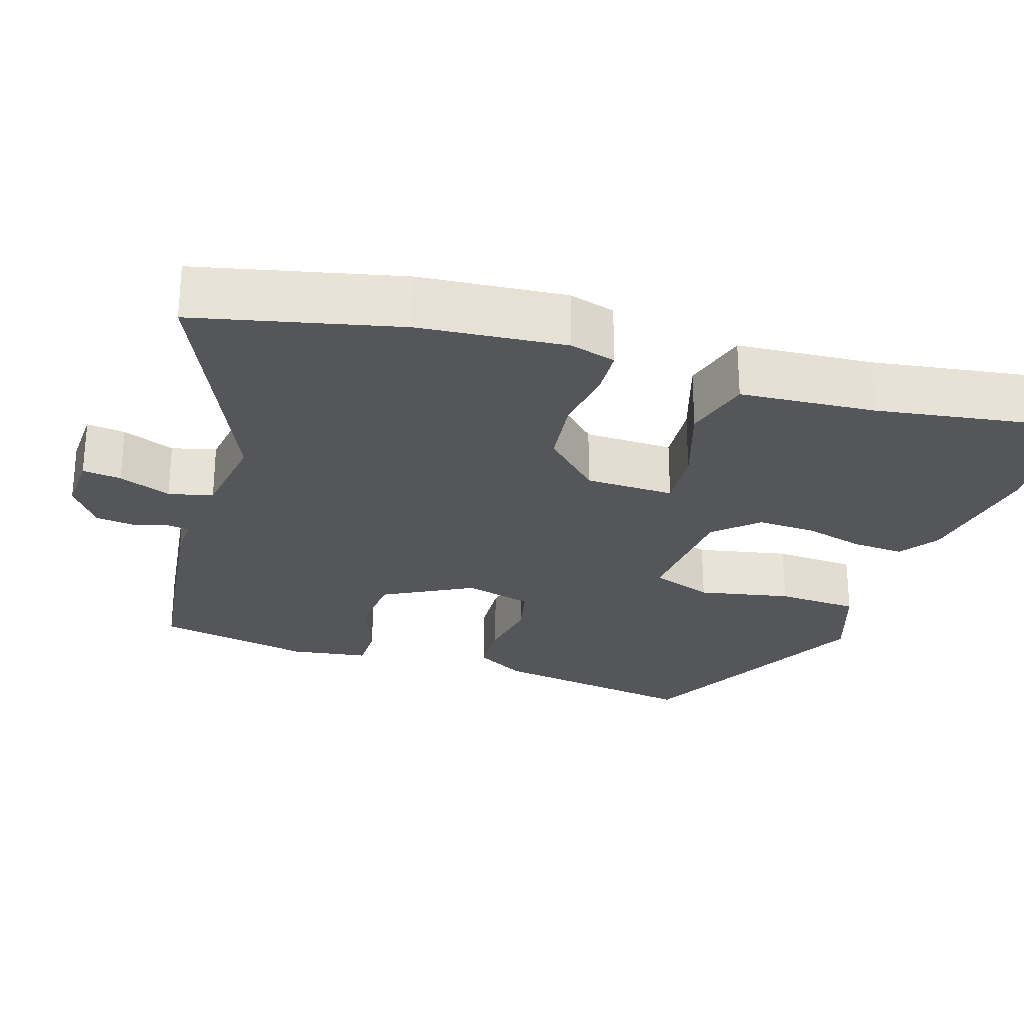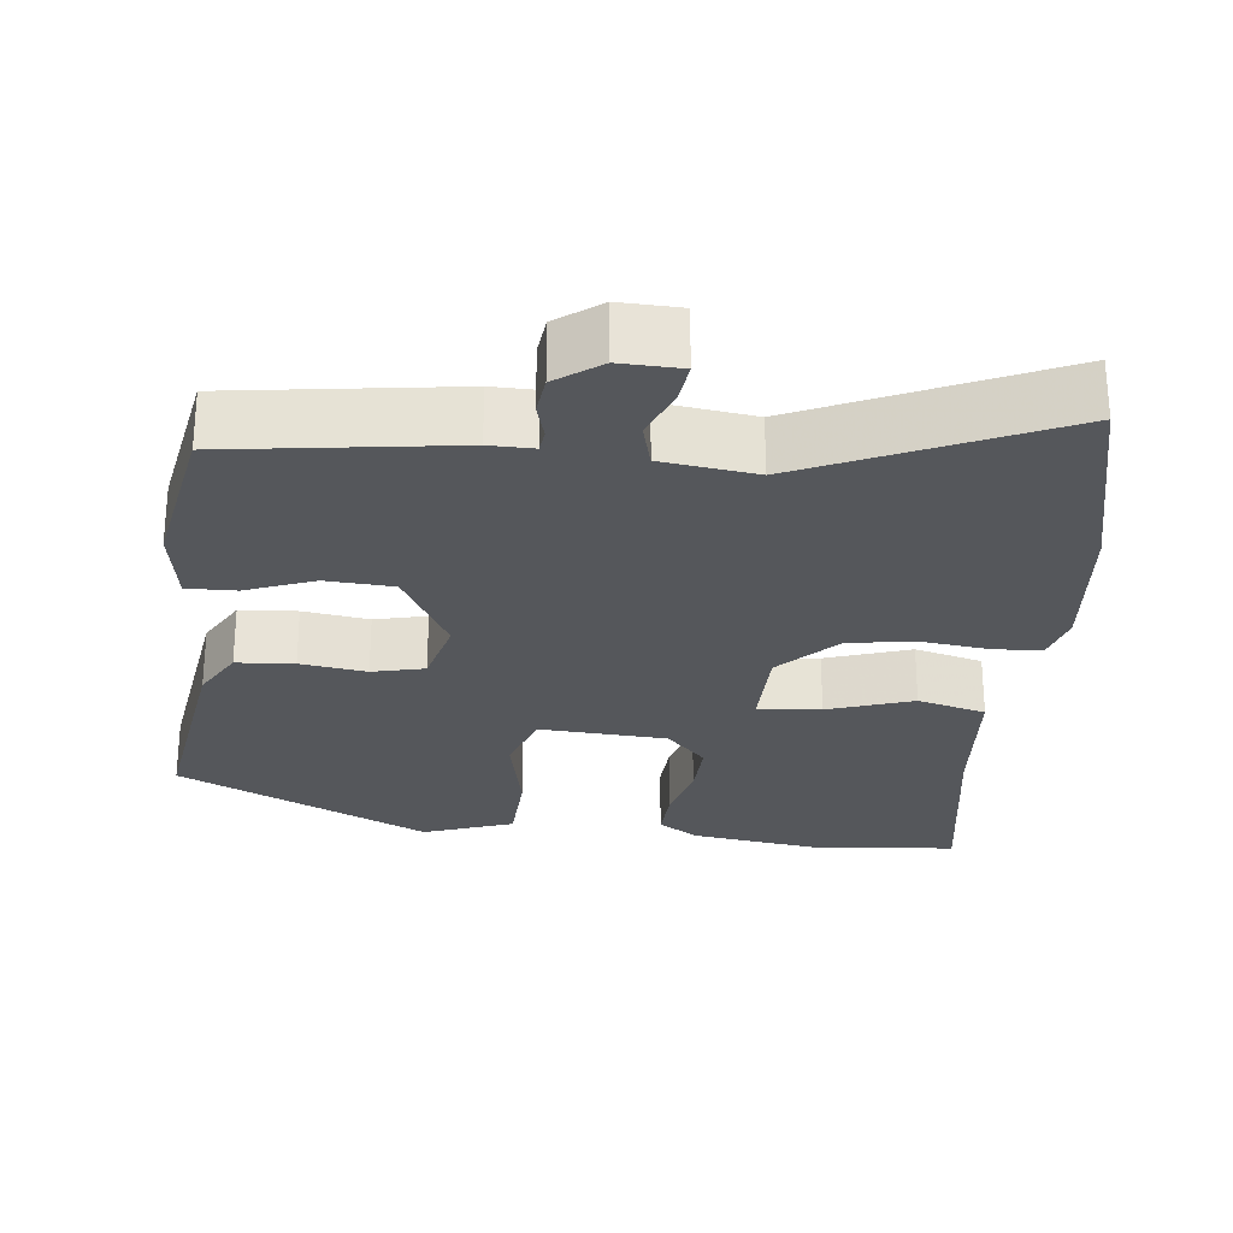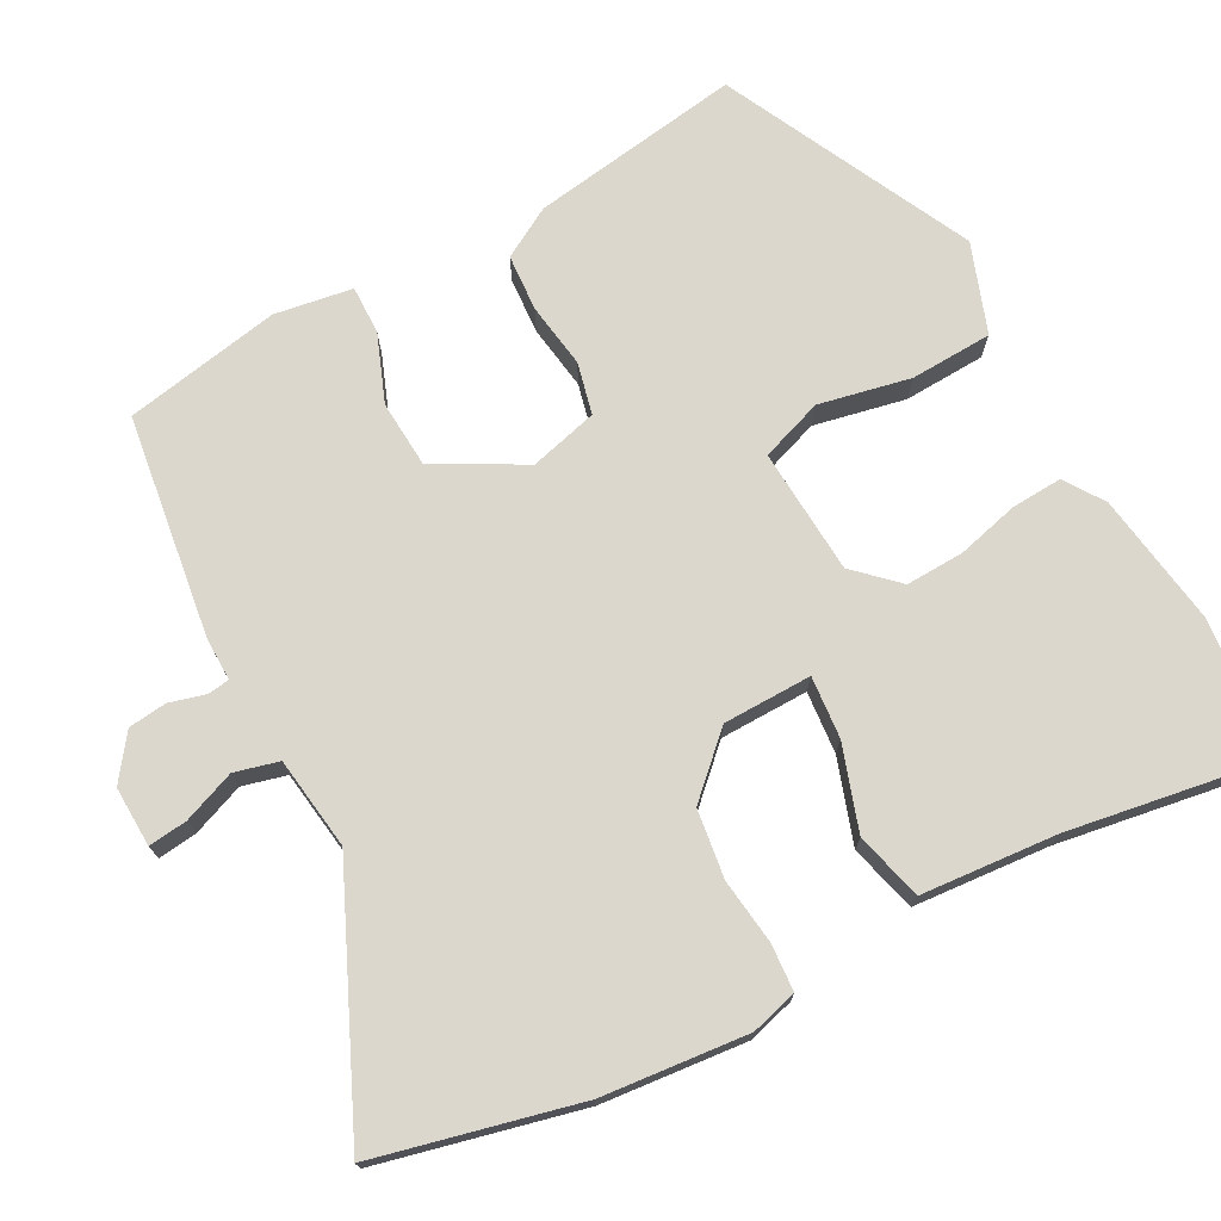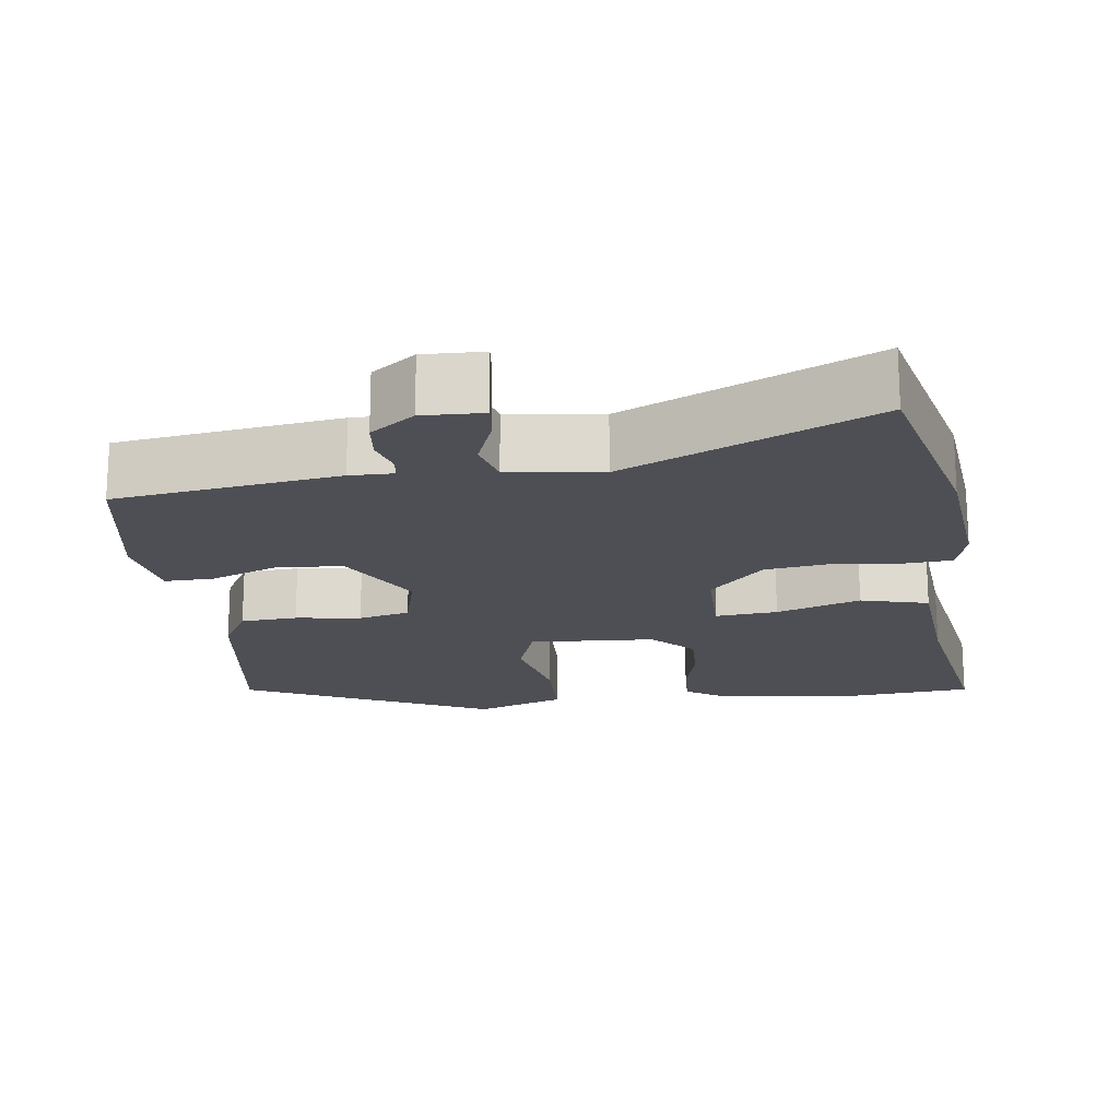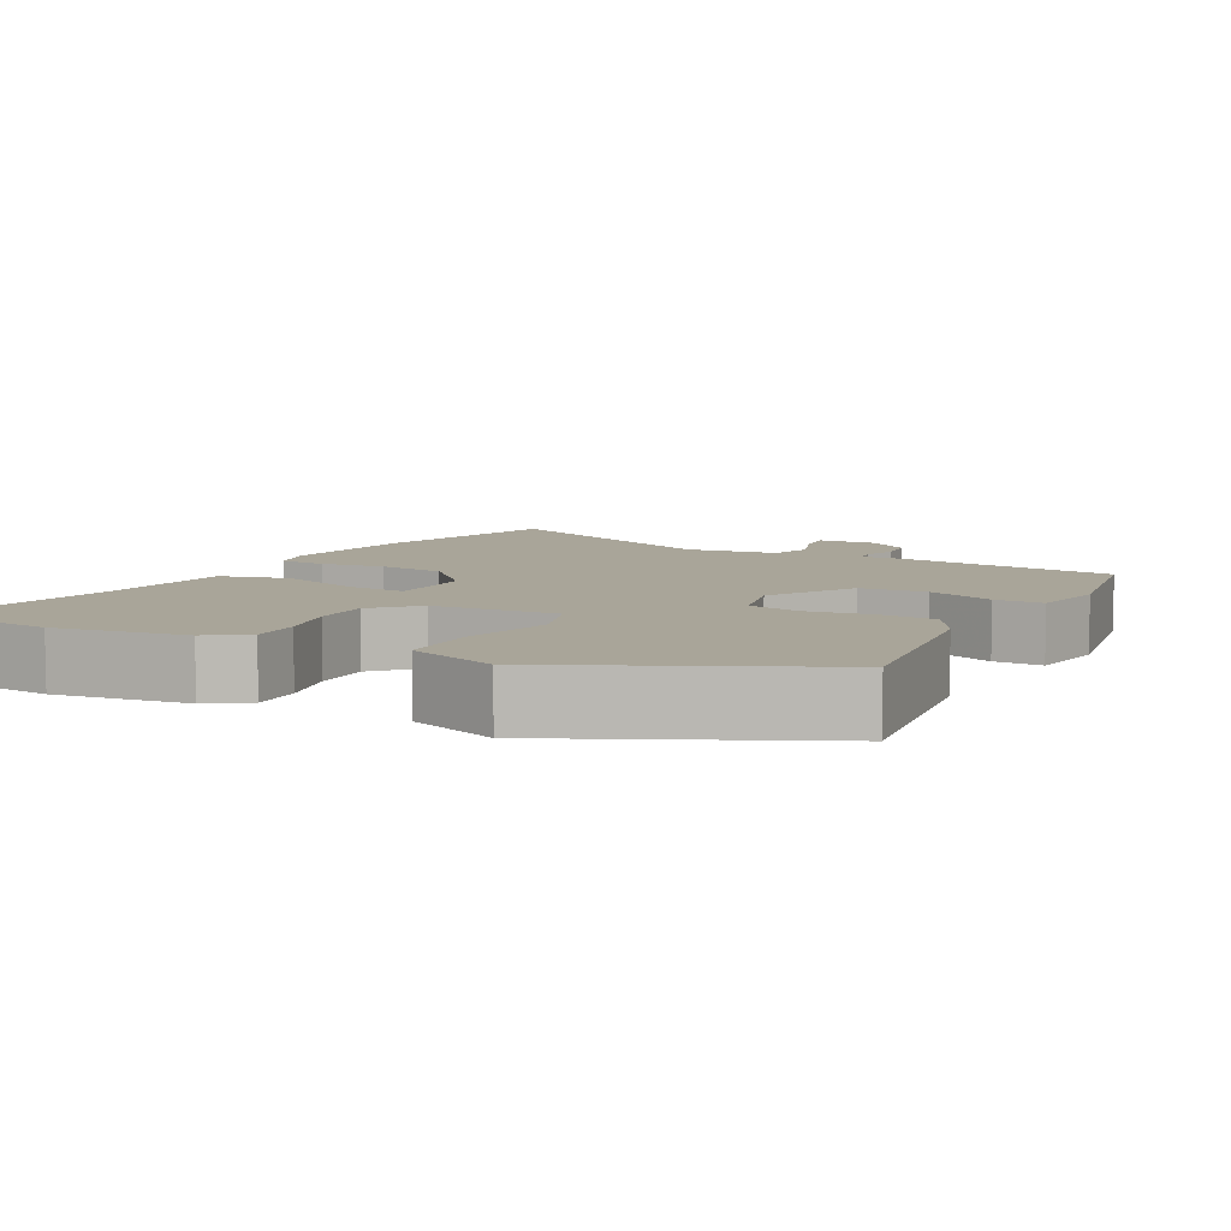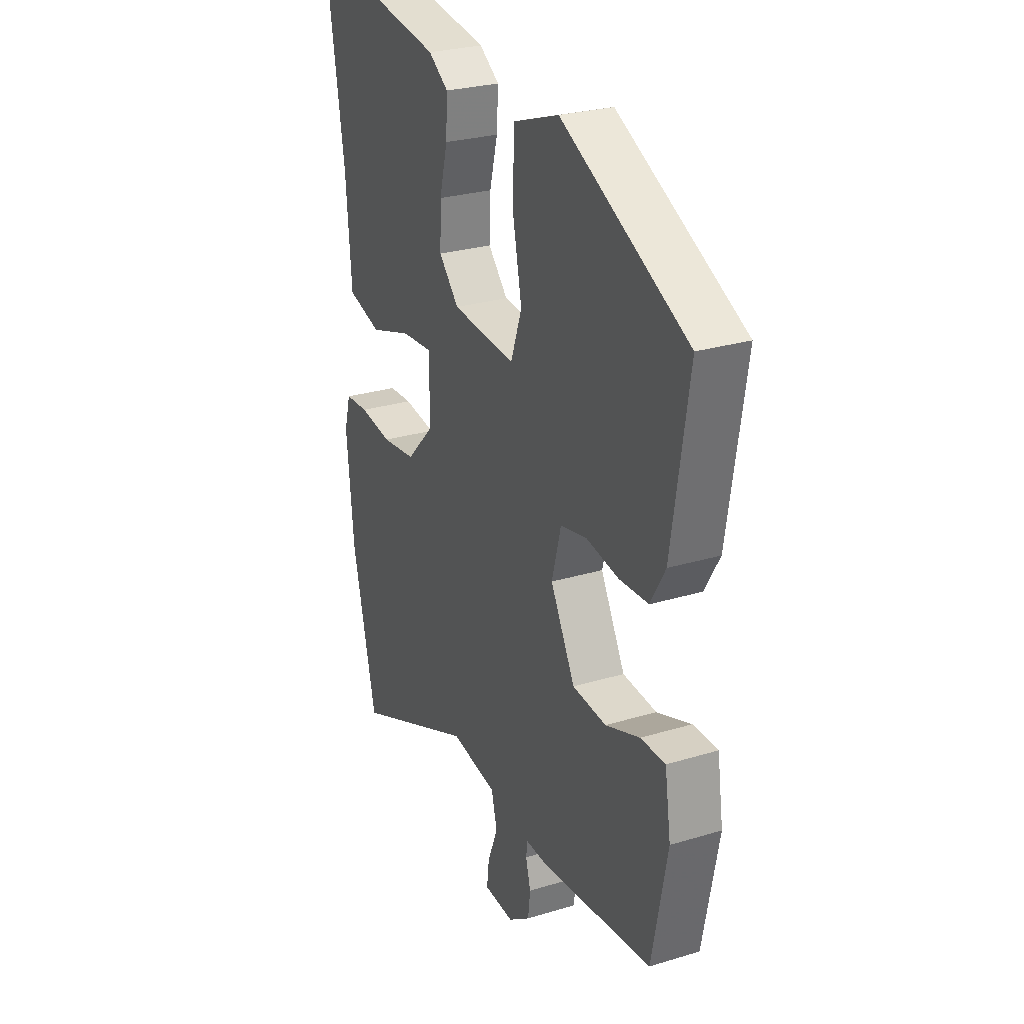
<metadata>
{"format":"obj","ext":"obj","renderer":"f3d","projection":"perspective","resolution":1024,"background":"white","views":[{"elev":-26.1,"azim":-108.1,"up":"+Y"},{"elev":-26.9,"azim":174.0,"up":"+Y"},{"elev":73.1,"azim":-118.1,"up":"+Y"},{"elev":-18.3,"azim":-172.1,"up":"+Y"},{"elev":7.4,"azim":28.7,"up":"+Y"},{"elev":27.4,"azim":65.1,"up":"+Z"}]}
</metadata>
<code>
v -0.466 0.07 -0.644
v -0.529 0.07 -0.378
v -0.547 0.07 -0.187
v -0.53 0.07 -0.126
v -0.468 0.07 -0.122
v -0.382 0.07 -0.133
v -0.292 0.07 -0.121
v -0.22 0.07 -0.046
v -0.218 0.07 0.071
v -0.3 0.07 0.064
v -0.411 0.07 0.027
v -0.5 0.07 0.051
v -0.514 0.07 0.23
v -0.556 0.07 0.495
v -0.372 0.07 0.512
v -0.198 0.07 0.486
v -0.146 0.07 0.451
v -0.15 0.07 0.383
v -0.171 0.07 0.302
v -0.174 0.07 0.225
v -0.122 0.07 0.17
v 0.044 0.07 0.159
v 0.073 0.07 0.241
v 0.048 0.07 0.362
v 0.053 0.07 0.47
v 0.171 0.07 0.512
v 0.498 0.07 0.352
v 0.455 0.07 0.073
v 0.417 0.07 0.007
v 0.342 0.07 0.002
v 0.256 0.07 0.015
v 0.188 0.07 -0.001
v 0.164 0.07 -0.091
v 0.228 0.07 -0.208
v 0.316 0.07 -0.214
v 0.405 0.07 -0.18
v 0.469 0.07 -0.179
v 0.485 0.07 -0.282
v 0.446 0.07 -0.488
v 0.153 0.07 -0.528
v 0.096 0.07 -0.527
v 0.092 0.07 -0.556
v 0.105 0.07 -0.603
v 0.099 0.07 -0.654
v 0.041 0.07 -0.696
v -0.038 0.07 -0.693
v -0.032 0.07 -0.642
v -0.005 0.07 -0.573
v -0.02 0.07 -0.515
v -0.142 0.07 -0.498
v -0.466 0 -0.644
v -0.529 0 -0.378
v -0.547 0 -0.187
v -0.53 0 -0.126
v -0.468 0 -0.122
v -0.382 0 -0.133
v -0.292 0 -0.121
v -0.22 0 -0.046
v -0.218 0 0.071
v -0.3 0 0.064
v -0.411 0 0.027
v -0.5 0 0.051
v -0.514 0 0.23
v -0.556 0 0.495
v -0.372 0 0.512
v -0.198 0 0.486
v -0.146 0 0.451
v -0.15 0 0.383
v -0.171 0 0.302
v -0.174 0 0.225
v -0.122 0 0.17
v 0.044 0 0.159
v 0.073 0 0.241
v 0.048 0 0.362
v 0.053 0 0.47
v 0.171 0 0.512
v 0.498 0 0.352
v 0.455 0 0.073
v 0.417 0 0.007
v 0.342 0 0.002
v 0.256 0 0.015
v 0.188 0 -0.001
v 0.164 0 -0.091
v 0.228 0 -0.208
v 0.316 0 -0.214
v 0.405 0 -0.18
v 0.469 0 -0.179
v 0.485 0 -0.282
v 0.446 0 -0.488
v 0.153 0 -0.528
v 0.096 0 -0.527
v 0.092 0 -0.556
v 0.105 0 -0.603
v 0.099 0 -0.654
v 0.041 0 -0.696
v -0.038 0 -0.693
v -0.032 0 -0.642
v -0.005 0 -0.573
v -0.02 0 -0.515
v -0.142 0 -0.498
f 45 46 47 48
f 45 48 49
f 42 43 44 45
f 41 42 45 49
f 40 41 49 50
f 38 39 40 50
f 35 36 37 38
f 34 35 38 50
f 28 29 30 31
f 28 31 32
f 27 28 32
f 26 27 32
f 23 24 25 26
f 22 23 26 32
f 21 22 32 33
f 16 17 18 19
f 16 19 20
f 13 14 15 16
f 13 16 20
f 10 11 12 13
f 9 10 13 20
f 8 9 20 21
f 3 4 5 6
f 3 6 7
f 2 3 7
f 1 2 7 8
f 21 33 34 50
f 1 8 21 50
f 98 97 96 95
f 99 98 95
f 95 94 93 92
f 99 95 92 91
f 100 99 91 90
f 100 90 89 88
f 88 87 86 85
f 100 88 85 84
f 81 80 79 78
f 82 81 78
f 82 78 77
f 82 77 76
f 76 75 74 73
f 82 76 73 72
f 83 82 72 71
f 69 68 67 66
f 70 69 66
f 66 65 64 63
f 70 66 63
f 63 62 61 60
f 70 63 60 59
f 71 70 59 58
f 56 55 54 53
f 57 56 53
f 57 53 52
f 58 57 52 51
f 100 84 83 71
f 100 71 58 51
f 1 51 52 2
f 2 52 53 3
f 3 53 54 4
f 4 54 55 5
f 5 55 56 6
f 6 56 57 7
f 7 57 58 8
f 8 58 59 9
f 9 59 60 10
f 10 60 61 11
f 11 61 62 12
f 12 62 63 13
f 13 63 64 14
f 14 64 65 15
f 15 65 66 16
f 16 66 67 17
f 17 67 68 18
f 18 68 69 19
f 19 69 70 20
f 20 70 71 21
f 21 71 72 22
f 22 72 73 23
f 23 73 74 24
f 24 74 75 25
f 25 75 76 26
f 26 76 77 27
f 27 77 78 28
f 28 78 79 29
f 29 79 80 30
f 30 80 81 31
f 31 81 82 32
f 32 82 83 33
f 33 83 84 34
f 34 84 85 35
f 35 85 86 36
f 36 86 87 37
f 37 87 88 38
f 38 88 89 39
f 39 89 90 40
f 40 90 91 41
f 41 91 92 42
f 42 92 93 43
f 43 93 94 44
f 44 94 95 45
f 45 95 96 46
f 46 96 97 47
f 47 97 98 48
f 48 98 99 49
f 49 99 100 50
f 50 100 51 1

</code>
